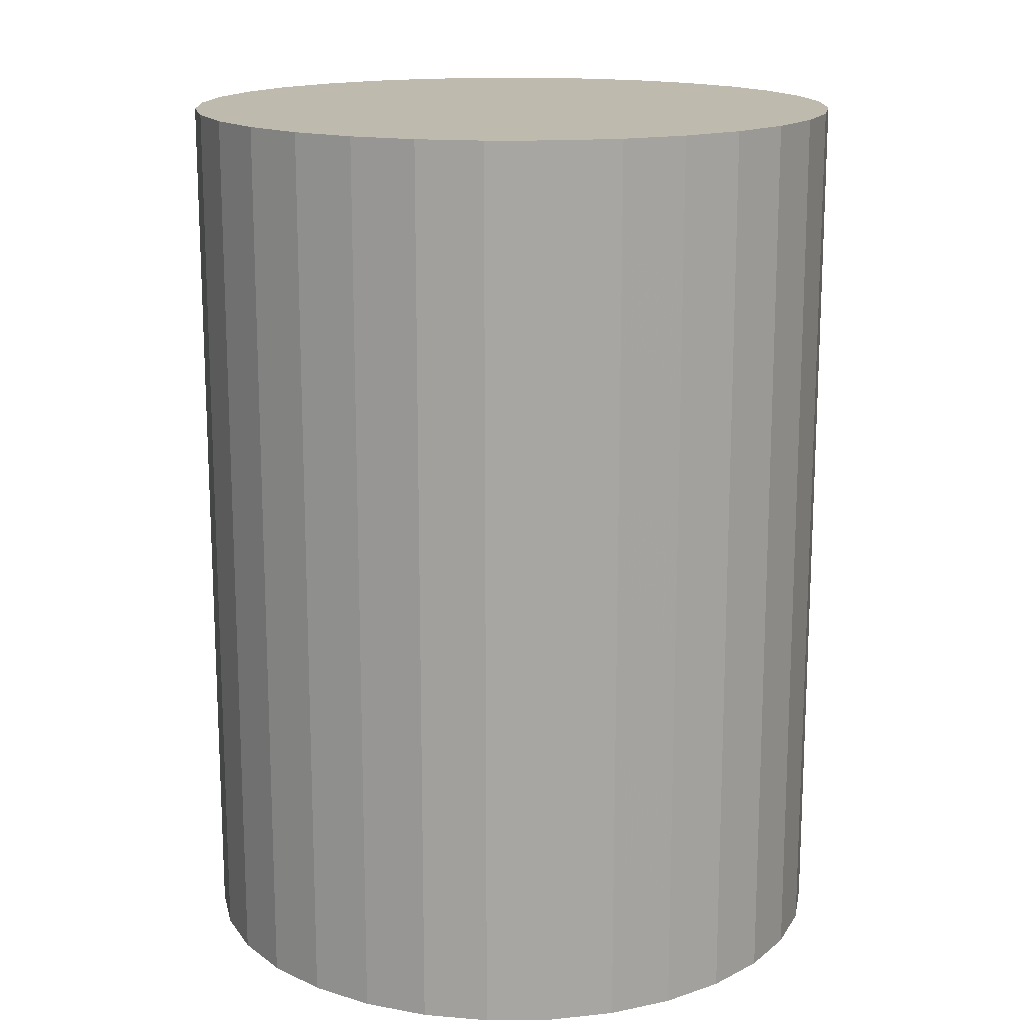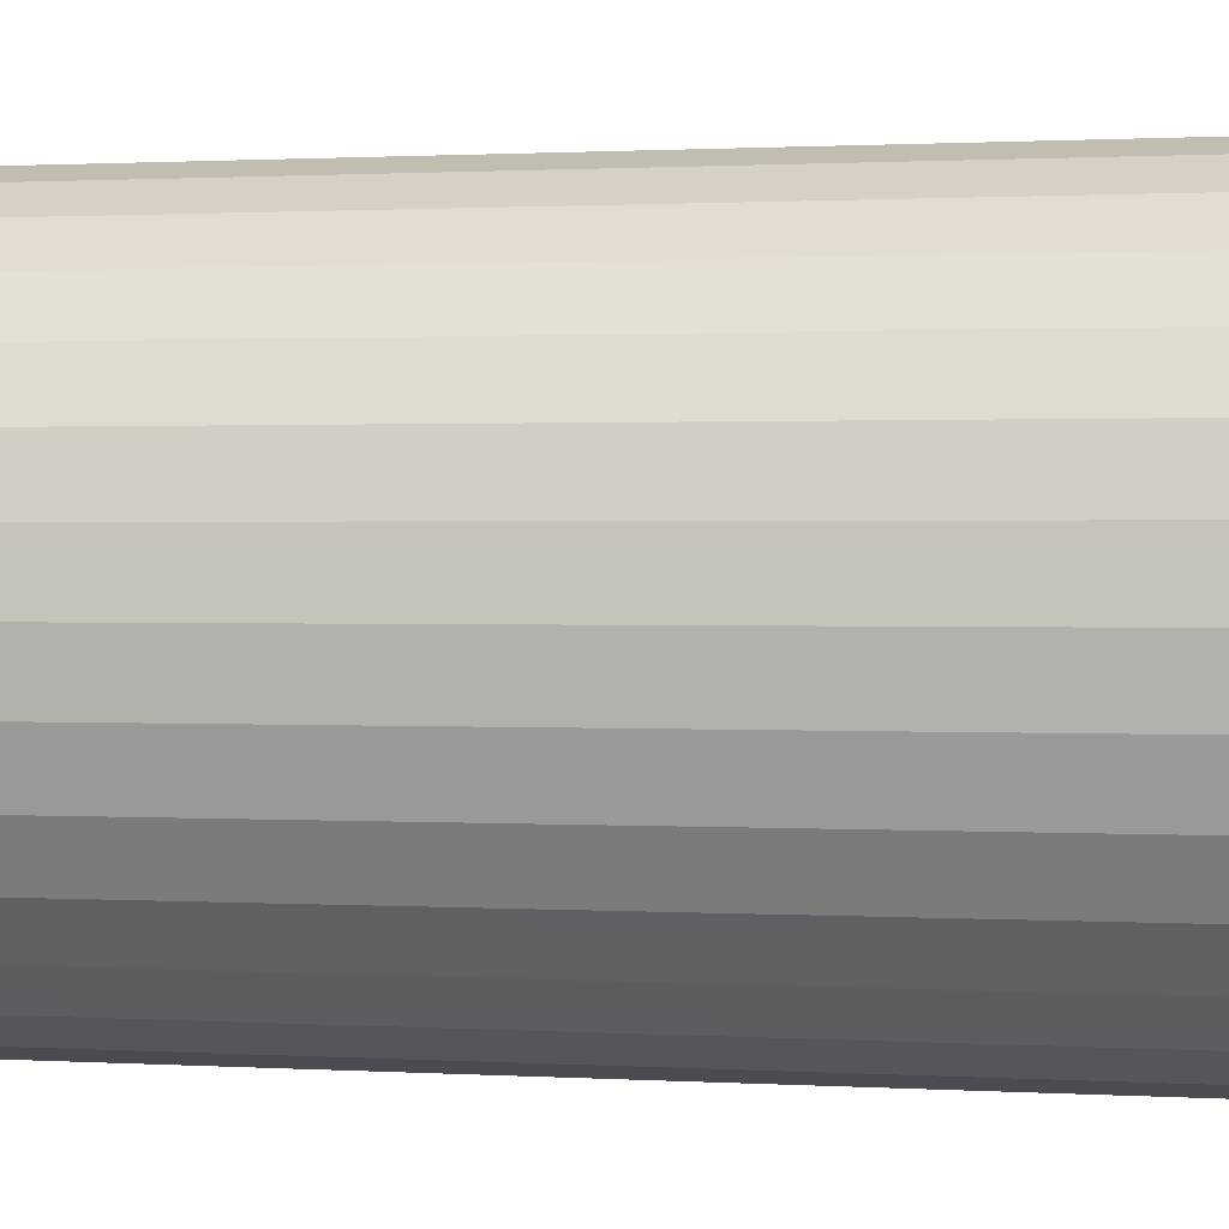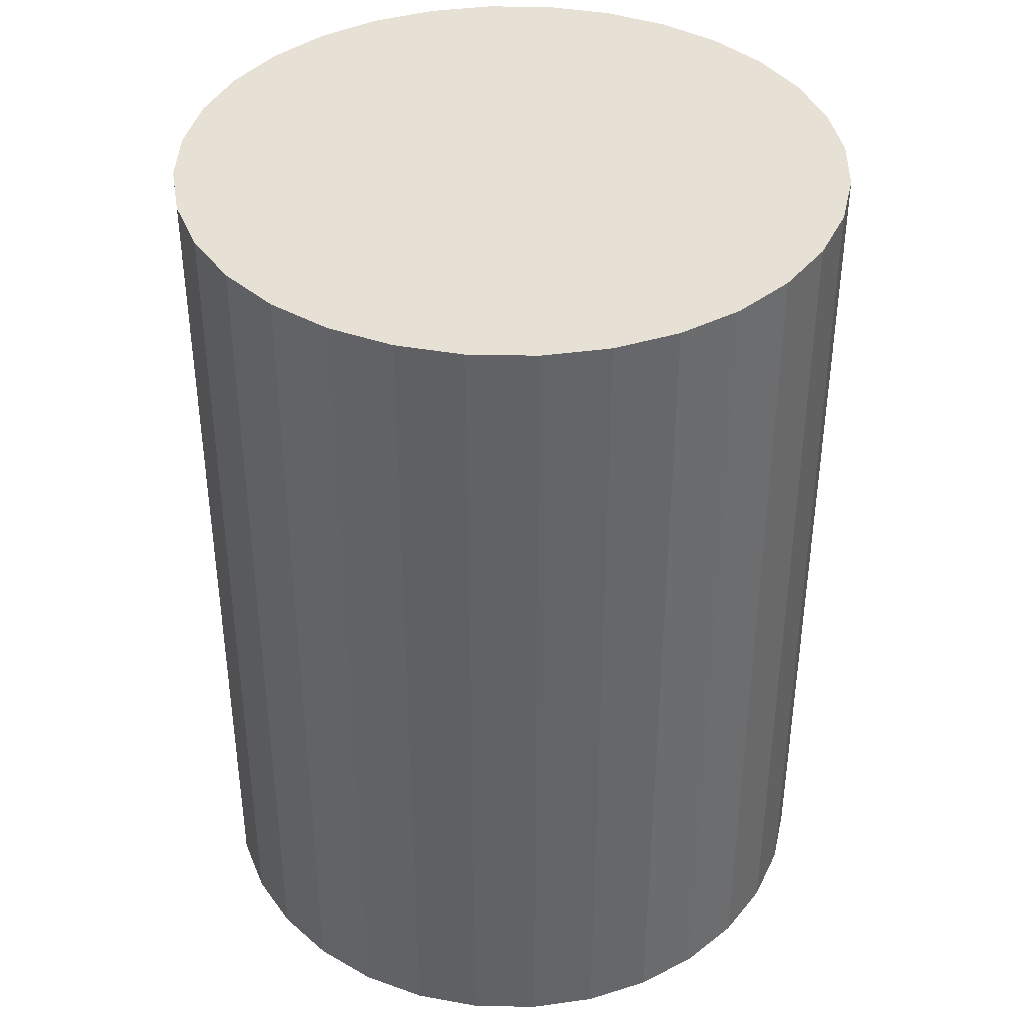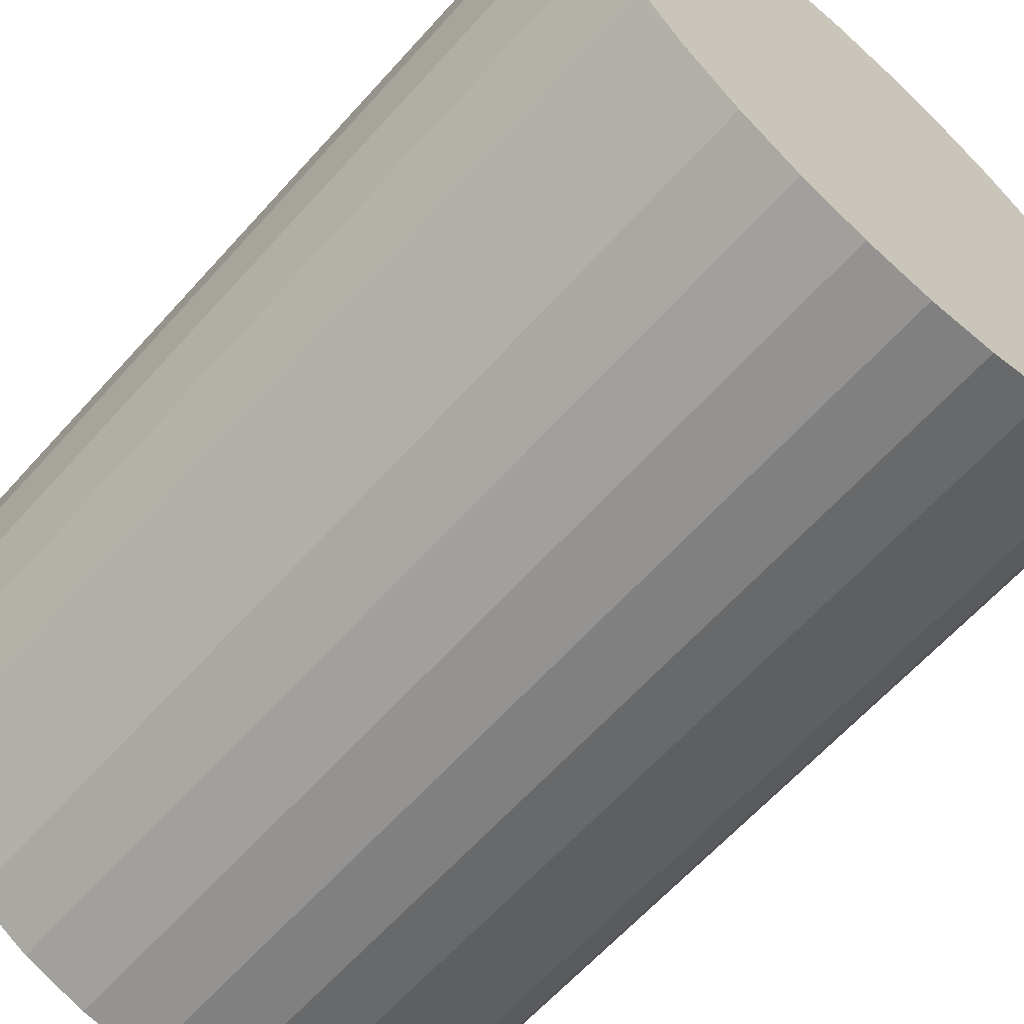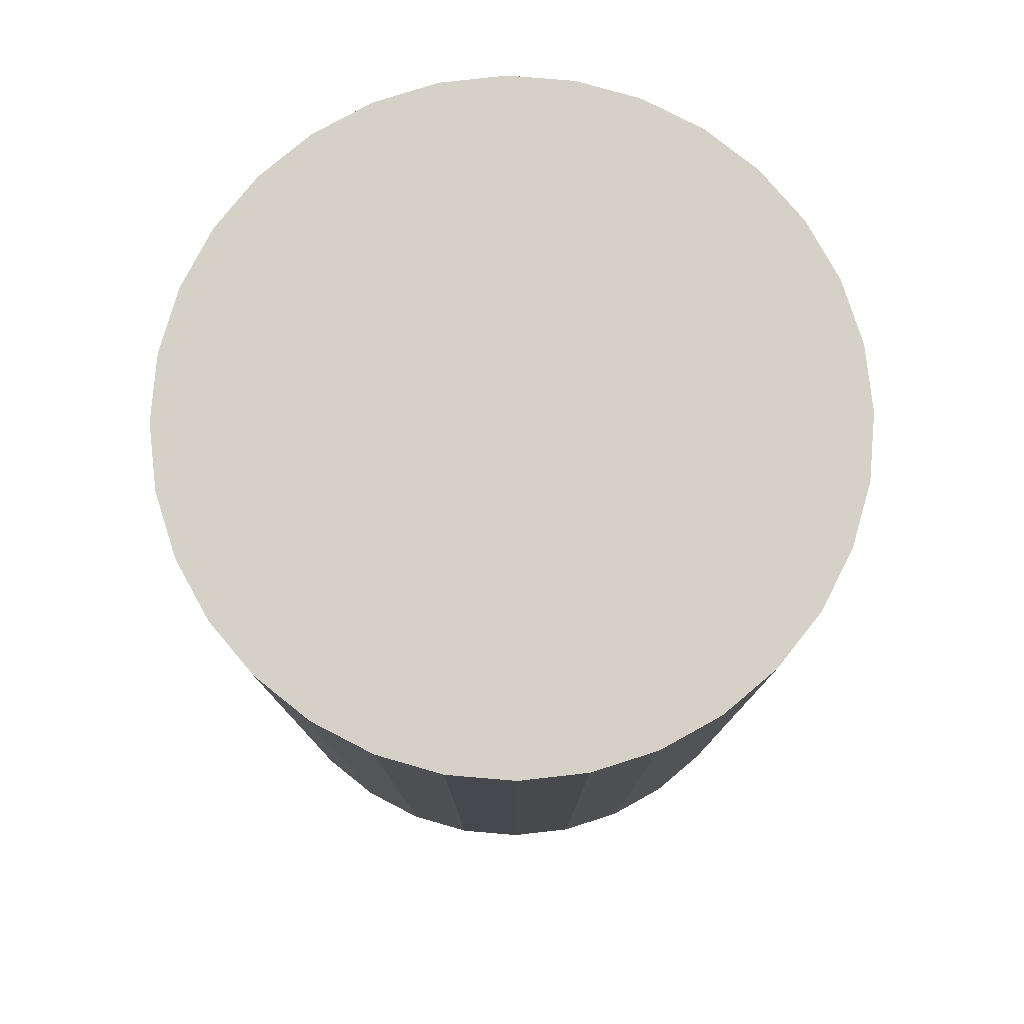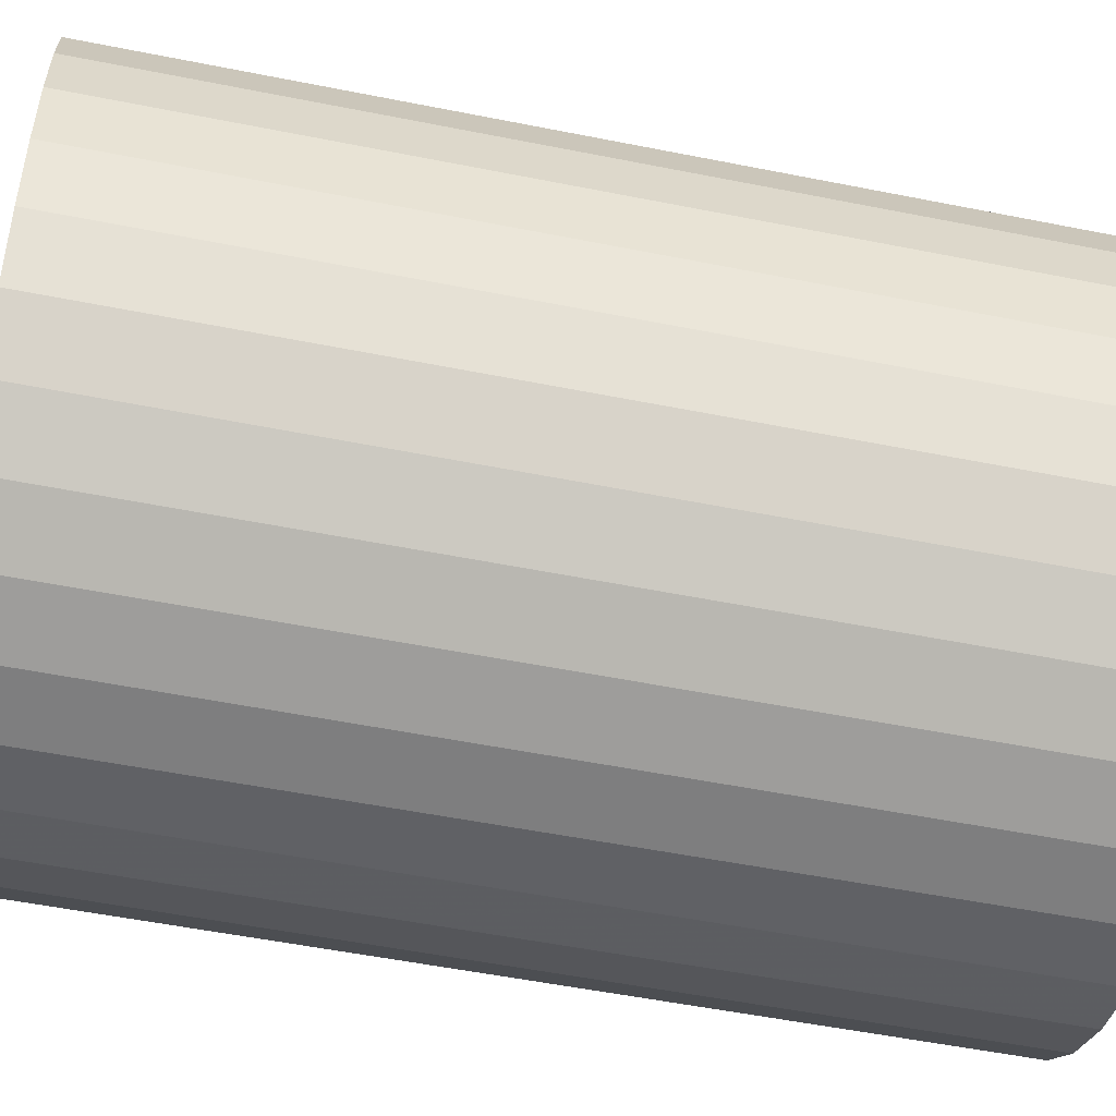
<metadata>
{"format":"obj","ext":"obj","renderer":"f3d","projection":"perspective","resolution":1024,"background":"white","views":[{"elev":15.8,"azim":-96.8,"up":"+Z"},{"elev":1.1,"azim":-78.1,"up":"+Y"},{"elev":39.3,"azim":-26.7,"up":"+Z"},{"elev":-63.6,"azim":-41.9,"up":"+Y"},{"elev":78.8,"azim":111.7,"up":"+Z"},{"elev":-53.8,"azim":78.0,"up":"+Y"}]}
</metadata>
<code>
v 0 0 -0.03967
v 0.02946 0 -0.03967
v 0.02946 0 0.03967
v 0 0 0.03967
v 0.02889 0.005747 -0.03967
v 0.02889 0.005747 0.03967
v 0.02722 0.01127 -0.03967
v 0.02722 0.01127 0.03967
v 0.02449 0.01637 -0.03967
v 0.02449 0.01637 0.03967
v 0.02083 0.02083 -0.03967
v 0.02083 0.02083 0.03967
v 0.01637 0.02449 -0.03967
v 0.01637 0.02449 0.03967
v 0.01127 0.02722 -0.03967
v 0.01127 0.02722 0.03967
v 0.005747 0.02889 -0.03967
v 0.005747 0.02889 0.03967
v 0 0.02946 -0.03967
v 0 0.02946 0.03967
v -0.005747 0.02889 -0.03967
v -0.005747 0.02889 0.03967
v -0.01127 0.02722 -0.03967
v -0.01127 0.02722 0.03967
v -0.01637 0.02449 -0.03967
v -0.01637 0.02449 0.03967
v -0.02083 0.02083 -0.03967
v -0.02083 0.02083 0.03967
v -0.02449 0.01637 -0.03967
v -0.02449 0.01637 0.03967
v -0.02722 0.01127 -0.03967
v -0.02722 0.01127 0.03967
v -0.02889 0.005747 -0.03967
v -0.02889 0.005747 0.03967
v -0.02946 0 -0.03967
v -0.02946 0 0.03967
v -0.02889 -0.005747 -0.03967
v -0.02889 -0.005747 0.03967
v -0.02722 -0.01127 -0.03967
v -0.02722 -0.01127 0.03967
v -0.02449 -0.01637 -0.03967
v -0.02449 -0.01637 0.03967
v -0.02083 -0.02083 -0.03967
v -0.02083 -0.02083 0.03967
v -0.01637 -0.02449 -0.03967
v -0.01637 -0.02449 0.03967
v -0.01127 -0.02722 -0.03967
v -0.01127 -0.02722 0.03967
v -0.005747 -0.02889 -0.03967
v -0.005747 -0.02889 0.03967
v -0 -0.02946 -0.03967
v -0 -0.02946 0.03967
v 0.005747 -0.02889 -0.03967
v 0.005747 -0.02889 0.03967
v 0.01127 -0.02722 -0.03967
v 0.01127 -0.02722 0.03967
v 0.01637 -0.02449 -0.03967
v 0.01637 -0.02449 0.03967
v 0.02083 -0.02083 -0.03967
v 0.02083 -0.02083 0.03967
v 0.02449 -0.01637 -0.03967
v 0.02449 -0.01637 0.03967
v 0.02722 -0.01127 -0.03967
v 0.02722 -0.01127 0.03967
v 0.02889 -0.005747 -0.03967
v 0.02889 -0.005747 0.03967
f 2 1 5
f 2 5 3
f 3 5 6
f 3 6 4
f 5 1 7
f 5 7 6
f 6 7 8
f 6 8 4
f 7 1 9
f 7 9 8
f 8 9 10
f 8 10 4
f 9 1 11
f 9 11 10
f 10 11 12
f 10 12 4
f 11 1 13
f 11 13 12
f 12 13 14
f 12 14 4
f 13 1 15
f 13 15 14
f 14 15 16
f 14 16 4
f 15 1 17
f 15 17 16
f 16 17 18
f 16 18 4
f 17 1 19
f 17 19 18
f 18 19 20
f 18 20 4
f 19 1 21
f 19 21 20
f 20 21 22
f 20 22 4
f 21 1 23
f 21 23 22
f 22 23 24
f 22 24 4
f 23 1 25
f 23 25 24
f 24 25 26
f 24 26 4
f 25 1 27
f 25 27 26
f 26 27 28
f 26 28 4
f 27 1 29
f 27 29 28
f 28 29 30
f 28 30 4
f 29 1 31
f 29 31 30
f 30 31 32
f 30 32 4
f 31 1 33
f 31 33 32
f 32 33 34
f 32 34 4
f 33 1 35
f 33 35 34
f 34 35 36
f 34 36 4
f 35 1 37
f 35 37 36
f 36 37 38
f 36 38 4
f 37 1 39
f 37 39 38
f 38 39 40
f 38 40 4
f 39 1 41
f 39 41 40
f 40 41 42
f 40 42 4
f 41 1 43
f 41 43 42
f 42 43 44
f 42 44 4
f 43 1 45
f 43 45 44
f 44 45 46
f 44 46 4
f 45 1 47
f 45 47 46
f 46 47 48
f 46 48 4
f 47 1 49
f 47 49 48
f 48 49 50
f 48 50 4
f 49 1 51
f 49 51 50
f 50 51 52
f 50 52 4
f 51 1 53
f 51 53 52
f 52 53 54
f 52 54 4
f 53 1 55
f 53 55 54
f 54 55 56
f 54 56 4
f 55 1 57
f 55 57 56
f 56 57 58
f 56 58 4
f 57 1 59
f 57 59 58
f 58 59 60
f 58 60 4
f 59 1 61
f 59 61 60
f 60 61 62
f 60 62 4
f 61 1 63
f 61 63 62
f 62 63 64
f 62 64 4
f 63 1 65
f 63 65 64
f 64 65 66
f 64 66 4
f 65 1 2
f 65 2 66
f 66 2 3
f 66 3 4

</code>
